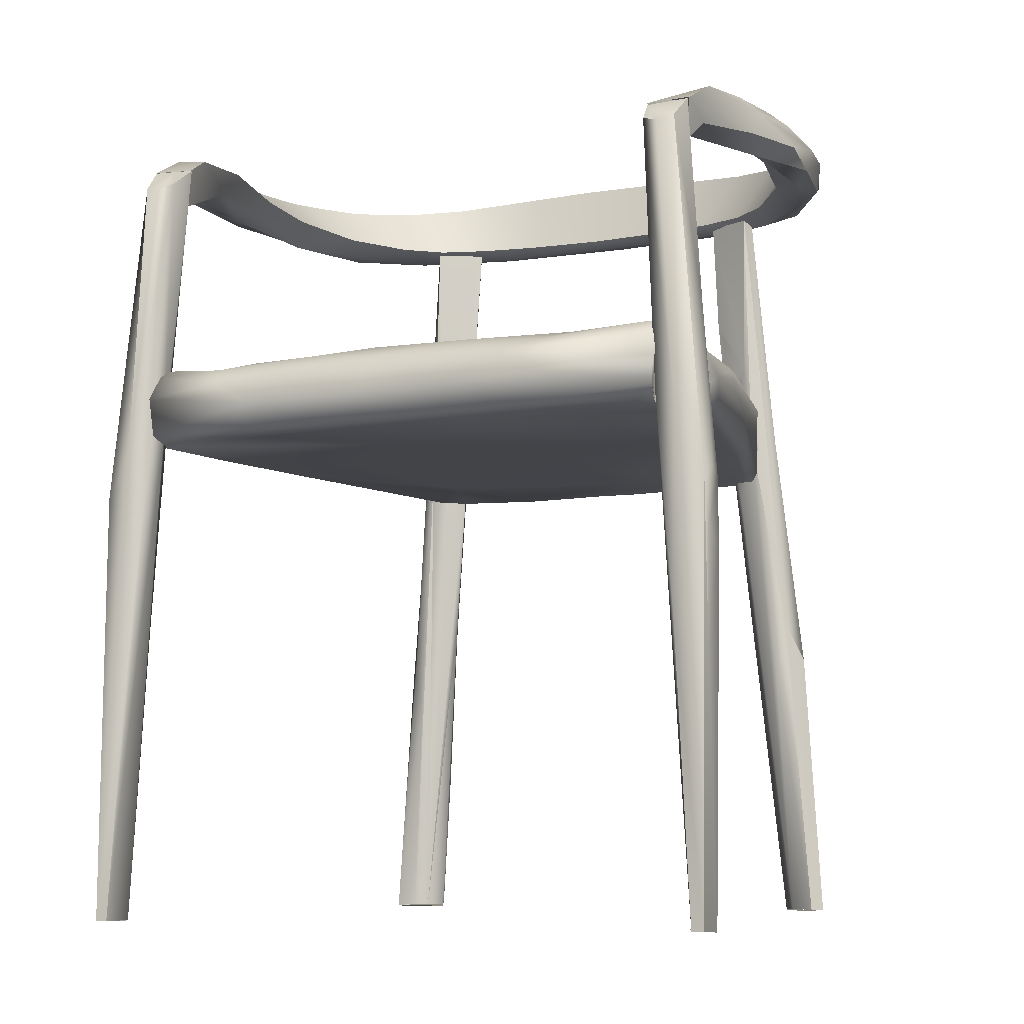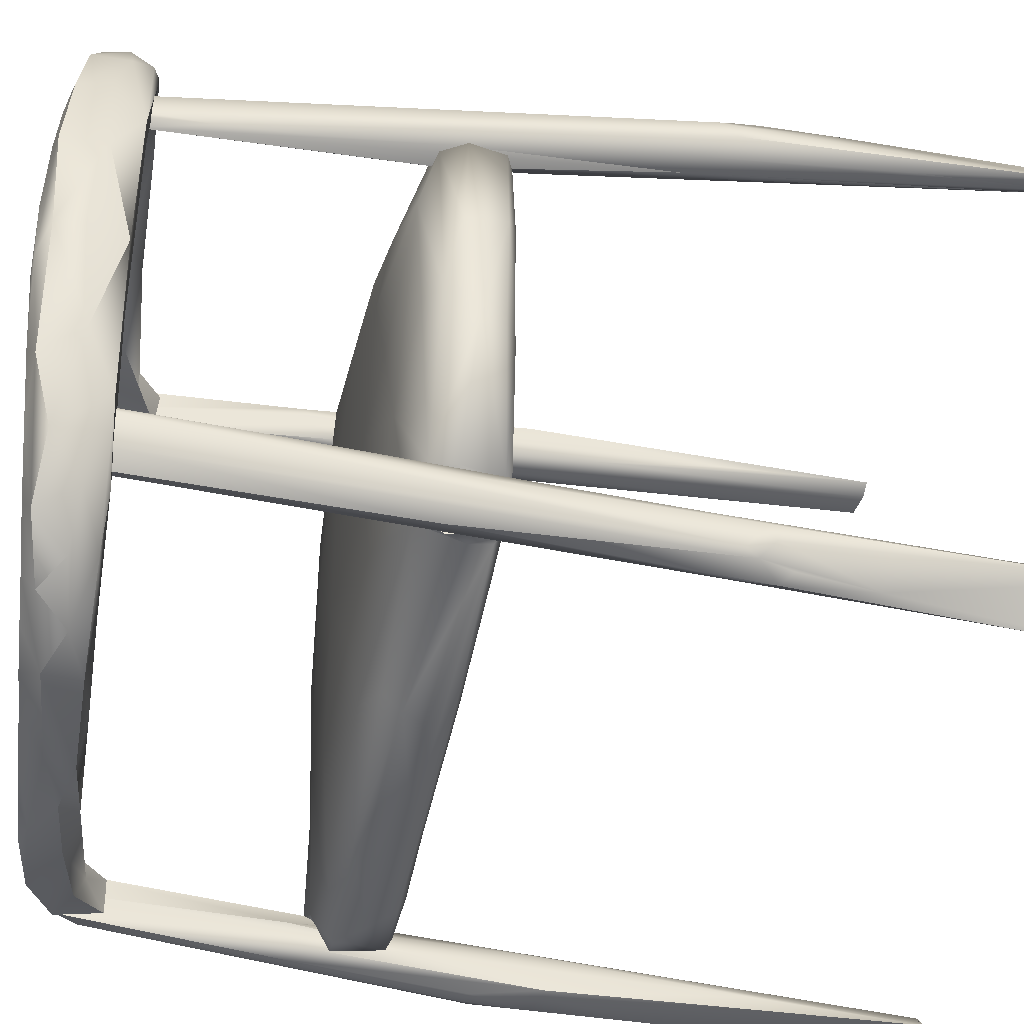
<metadata>
{"format":"obj","ext":"obj","renderer":"f3d","projection":"perspective","resolution":1024,"background":"white","views":[{"elev":-8.3,"azim":114.2,"up":"+Y"},{"elev":-38.7,"azim":-102.2,"up":"+Z"}]}
</metadata>
<code>
g
v -0.245 0.052 0.169
v 0.295 0.093 0.273
v 0.287 0.114 -0.272
v 0.253 0.12 -0.281
v 0.276 0.049 -0.27
v 0.265 0.121 -0.271
v 0.281 0.057 0.09
v 0.283 0.057 -0.13
v -0.279 -0.12 -0.23
v -0.275 -0.131 -0.236
v -0.275 -0.131 0.236
v -0.279 -0.12 0.23
v 0.252 0.303 -0.293
v -0.123 0.363 0.266
v -0.032 0.364 0.283
v 0.253 0.301 0.294
v 0.254 0.345 -0.297
v 0.253 0.344 -0.256
v 0.254 0.344 -0.276
v 0.254 0.345 0.298
v 0.253 0.343 0.255
v 0.254 0.344 0.276
v -0.241 0.239 -0.157
v 0.253 0.346 0.298
v 0.123 0.37 -0.268
v 0.251 0.152 0.296
v 0.255 -0.429 0.311
v 0.253 0.051 0.28
v 0.281 0.118 0.269
v -0.245 0.052 -0.173
v -0.22 0.099 -0.209
v -0.221 0.121 -0.192
v 0.286 0.054 -0.271
v 0.291 0.064 -0.272
v 0.251 0.052 -0.288
v 0.295 0.091 -0.275
v 0.25 0.058 -0.301
v -0.238 0.364 0.143
v -0.216 0.362 0.19
v 0.278 0.323 -0.292
v 0.281 0.32 0.291
v -0.238 0.364 -0.143
v -0.251 0.365 -0.084
v -0.185 0.362 -0.227
v -0.216 0.362 -0.19
v -0.123 0.363 -0.266
v 0.03 0.365 -0.283
v -0.024 0.364 -0.283
v 0.204 0.372 -0.302
v 0.253 0.303 -0.26
v -0.256 0.365 0.004
v -0.143 0.405 -0.286
v -0.102 0.401 -0.301
v -0.18 0.409 -0.267
v 0.129 0.383 -0.308
v -0.251 0.365 0.084
v -0.185 0.362 0.227
v 0.05 0.366 0.28
v 0.144 0.37 0.265
v 0.286 0.317 -0.277
v 0.278 0.323 -0.261
v 0.278 0.323 0.261
v 0.286 0.317 0.273
v -0.057 0.396 0.31
v -0.01 0.393 0.316
v 0.208 0.371 0.302
v 0.253 0.346 -0.256
v 0.251 0.107 -0.307
v 0.285 0.053 -0.271
v 0.286 0.055 -0.271
v 0.25 0.069 -0.281
v 0.056 0.388 -0.315
v 0.055 0.388 0.316
v 0.123 0.384 0.309
v -0.256 0.059 -0.175
v -0.221 0.052 -0.202
v -0.214 0.052 -0.192
v -0.258 0.052 -0.045
v -0.26 0.053 0.016
v -0.255 0.051 0.086
v -0.18 0.053 -0.036
v -0.255 0.058 0.175
v -0.22 0.051 0.191
v -0.083 0.053 0.229
v 0.018 0.053 0.252
v -0.129 0.053 0.133
v 0.145 0.053 0.278
v 0.247 0.052 0.29
v 0.063 0.052 0.153
v -0.047 0.051 0.081
v 0.25 0.052 0.287
v 0.278 0.05 0.269
v 0.273 0.052 0.205
v 0.161 0.052 0.056
v -0.022 0.052 -0.048
v 0.059 0.052 -0.156
v 0.256 0.052 0.159
v 0.269 0.053 -0.058
v 0.183 0.052 -0.286
v 0.106 0.053 -0.271
v -0.046 0.052 -0.24
v -0.169 0.052 -0.207
v 0.269 0.053 0.067
v 0.271 0.053 -0.164
v 0.274 0.053 -0.251
v -0.221 0.077 0.206
v -0.219 0.06 0.205
v -0.219 0.097 0.205
v -0.222 0.118 0.195
v -0.241 0.119 0.165
v -0.254 0.116 0.168
v -0.264 0.093 0.173
v -0.211 0.118 0.193
v -0.239 0.131 0.119
v -0.271 0.06 0.082
v -0.277 0.063 -0.028
v -0.281 0.099 0.069
v -0.262 0.097 -0.174
v -0.252 0.119 -0.166
v -0.236 0.12 -0.172
v -0.216 0.06 -0.209
v -0.213 0.08 -0.21
v -0.207 0.122 -0.192
v -0.051 0.057 -0.252
v 0.058 0.071 -0.285
v 0.184 0.059 -0.3
v -0.045 0.079 -0.265
v -0.056 0.1 -0.262
v 0.12 0.099 -0.295
v 0.206 0.084 -0.308
v 0.105 0.111 -0.288
v 0.237 0.105 -0.304
v 0.272 0.128 -0.264
v 0.244 0.126 -0.277
v 0.255 0.129 -0.178
v 0.158 0.126 -0.274
v 0.278 0.12 -0.154
v 0.295 0.085 -0.152
v 0.289 0.109 -0.113
v 0.293 0.081 -0.056
v 0.279 0.057 -0.048
v 0.266 0.129 -0.071
v 0.219 0.139 -0.055
v 0.185 0.139 -0.166
v 0.284 0.116 0.017
v 0.293 0.08 0.043
v 0.255 0.133 0.035
v 0.188 0.142 0.085
v 0.123 0.149 -0.034
v 0.102 0.14 -0.201
v -0.277 -0.43 0.216
v -0.278 -0.369 0.212
v -0.261 -0.429 0.228
v -0.253 -0.429 0.241
v -0.254 -0.431 0.264
v -0.238 -0.19 0.226
v -0.278 -0.291 0.207
v -0.27 -0.1 0.194
v -0.255 -0.092 0.187
v -0.243 -0.154 0.237
v -0.259 -0.149 0.247
v -0.268 -0.232 0.248
v -0.288 -0.429 0.22
v -0.285 -0.138 0.21
v -0.267 0.094 0.188
v -0.258 0.105 0.174
v -0.254 0.225 0.164
v -0.253 0.367 0.161
v -0.253 0.301 0.16
v -0.252 0.367 0.156
v -0.245 0.367 0.188
v -0.232 0.367 0.201
v -0.221 0.366 0.196
v -0.247 0.103 0.221
v -0.22 0.09 0.203
v -0.228 0.031 0.186
v -0.239 0.114 0.165
v -0.245 0.367 0.15
v -0.233 0.094 0.173
v -0.222 0.185 0.193
v -0.222 0.092 0.192
v -0.236 0.169 0.166
v -0.238 0.228 0.164
v 0.254 0.346 -0.299
v 0.091 0.378 -0.316
v -0.01 0.393 -0.316
v -0.064 0.397 -0.309
v -0.218 0.415 -0.231
v -0.247 0.421 -0.181
v -0.264 0.427 -0.122
v -0.273 0.432 -0.054
v -0.287 0.431 -0.046
v -0.274 0.433 0.018
v -0.269 0.43 0.089
v -0.26 0.426 0.138
v -0.247 0.421 0.181
v -0.29 0.426 0.081
v -0.218 0.415 0.231
v -0.19 0.411 0.259
v -0.156 0.406 0.281
v -0.102 0.401 0.301
v 0.213 0.338 0.304
v 0.208 0.327 0.29
v 0.09 0.351 0.324
v 0.224 0.323 0.267
v 0.253 0.305 0.259
v 0.254 0.343 0.256
v 0.225 0.361 0.257
v 0.162 0.344 0.27
v 0.043 0.353 0.292
v -0.066 0.344 0.308
v -0.153 0.351 0.275
v -0.229 0.352 0.221
v -0.175 0.35 0.286
v 0.083 0.338 0.303
v 0.048 0.343 0.323
v -0.082 0.355 0.326
v -0.165 0.369 0.303
v -0.215 0.377 0.271
v -0.235 0.357 0.235
v -0.256 0.376 0.216
v -0.278 0.39 0.164
v -0.278 0.359 0.126
v -0.277 0.419 0.156
v -0.251 0.411 0.221
v -0.205 0.4 0.277
v -0.135 0.389 0.312
v -0.035 0.371 0.334
v 0.254 -0.433 0.313
v 0.266 -0.432 0.303
v 0.298 -0.432 0.307
v 0.298 -0.432 0.319
v 0.253 -0.274 0.306
v 0.256 -0.137 0.291
v 0.252 0.035 0.298
v 0.27 0.062 0.271
v 0.255 0.123 0.273
v 0.287 0.056 0.274
v 0.293 -0.141 0.291
v 0.253 -0.075 0.321
v 0.262 0.139 0.313
v 0.252 0.158 0.304
v 0.264 -0.024 0.326
v 0.283 -0.021 0.326
v 0.261 -0.151 0.323
v 0.288 -0.119 0.324
v 0.29 -0.006 0.322
v 0.297 0.037 0.296
v -0.277 -0.43 -0.216
v -0.278 -0.369 -0.212
v -0.261 -0.429 -0.228
v -0.247 -0.43 -0.254
v -0.278 -0.291 -0.207
v -0.27 -0.1 -0.194
v -0.26 0.042 -0.179
v -0.248 -0.052 -0.184
v -0.245 0.367 -0.15
v -0.254 0.225 -0.164
v -0.253 0.301 -0.16
v -0.228 0.031 -0.186
v -0.237 -0.174 -0.222
v -0.219 0.098 -0.202
v -0.24 -0.11 -0.232
v -0.247 0.103 -0.221
v -0.233 0.094 -0.173
v -0.236 0.169 -0.166
v -0.238 0.228 -0.164
v -0.222 0.185 -0.193
v -0.252 0.367 -0.156
v 0.197 0.367 -0.26
v 0.034 0.377 0.299
v 0.254 -0.434 -0.316
v 0.266 -0.432 -0.303
v 0.253 -0.274 -0.307
v 0.256 -0.085 -0.288
v 0.252 0.035 -0.299
v 0.25 0.143 -0.284
v 0.269 0.051 -0.271
v 0.298 -0.432 -0.307
v 0.298 -0.432 -0.319
v 0.293 -0.141 -0.291
v 0.287 0.056 -0.274
v 0.297 0.037 -0.296
v 0.291 -0.024 -0.322
v 0.28 -0.015 -0.326
v 0.288 -0.183 -0.323
v 0.287 -0.074 -0.324
v 0.266 -0.02 -0.326
v 0.261 -0.084 -0.325
v 0.253 -0.084 -0.322
v 0.264 0.141 -0.313
v 0.25 0.151 -0.296
v 0.253 0.12 -0.306
v -0.284 -0.144 -0.224
v -0.285 -0.234 -0.222
v -0.284 -0.144 0.224
v -0.285 -0.234 0.222
v 0.085 0.359 -0.28
v -0.27 0.358 -0.078
v -0.228 0.352 -0.219
v -0.156 0.349 -0.28
v -0.066 0.344 -0.308
v 0.07 0.338 -0.309
v 0.212 0.332 -0.264
v 0.225 0.322 -0.277
v 0.217 0.331 -0.3
v 0.119 0.347 -0.319
v -0.04 0.374 -0.332
v -0.126 0.385 -0.316
v -0.19 0.397 -0.287
v -0.234 0.408 -0.246
v -0.281 0.42 -0.138
v -0.299 0.421 -0.019
v -0.268 0.403 -0.196
v 0.028 0.357 -0.333
v -0.027 0.348 -0.33
v -0.12 0.352 -0.314
v -0.165 0.369 -0.303
v -0.215 0.377 -0.271
v -0.247 0.373 -0.229
v -0.21 0.354 -0.263
v -0.29 0.384 -0.112
v -0.27 0.358 -0.158
v -0.301 0.394 -0.019
v -0.296 0.386 0.076
v -0.265 0.357 0.113
v -0.29 0.361 -0.019
v 0.25 0.151 0.283
v -0.272 -0.16 0.242
v -0.222 0.092 -0.192
v -0.285 -0.138 -0.21
v -0.272 -0.16 -0.242
v -0.288 -0.429 -0.22
v -0.268 -0.23 -0.248
v -0.258 -0.43 -0.264
v -0.259 -0.151 -0.247
v 0.288 0.056 0.272
v 0.283 0.057 0.165
v 0.295 0.08 0.161
v 0.293 0.102 0.197
v 0.281 0.119 0.199
v 0.268 0.126 0.266
v 0.252 0.122 0.286
v 0.25 0.102 0.305
v 0.251 0.074 0.306
v 0.232 0.116 0.294
v 0.234 0.123 0.277
v 0.207 0.132 0.225
v 0.188 0.069 0.304
v 0.102 0.056 0.281
v 0.006 0.073 0.275
v 0.008 0.091 0.278
v 0.094 0.104 0.289
v -0.082 0.058 0.244
v -0.286 0.086 -0.041
v -0.214 0.13 -0.163
v -0.059 0.118 -0.249
v -0.022 0.131 -0.237
v -0.105 0.14 -0.15
v 0.031 0.149 -0.105
v 0.272 0.126 0.098
v 0.288 0.11 0.093
v 0.25 0.13 0.175
v 0.121 0.142 0.192
v 0.026 0.15 0.067
v -0.1 0.147 -0.029
v -0.028 0.142 -0.176
v -0.113 0.143 0.114
v -0.003 0.142 0.177
v -0.005 0.13 0.244
v -0.077 0.119 0.241
v -0.138 0.088 0.238
v -0.277 0.114 -0.005
v -0.256 0.128 -0.006
v -0.134 0.134 0.175
v -0.171 0.143 0.01
v -0.206 0.139 -0.086
v 0.295 -0.43 -0.304
v 0.254 -0.43 -0.311
v 0.297 -0.431 -0.32
v 0.297 -0.431 0.32
v 0.298 -0.431 0.305
v -0.221 0.367 -0.196
v -0.232 0.367 -0.201
v -0.245 0.367 -0.188
v -0.253 0.367 -0.161
v -0.267 0.094 -0.188
v -0.228 0.094 0.183
v -0.257 -0.431 -0.262
v -0.247 -0.431 -0.249
v -0.273 -0.431 -0.214
v -0.287 -0.43 -0.22
v -0.287 -0.43 0.221
v -0.254 -0.432 0.263
v -0.248 -0.43 0.246
v -0.271 -0.432 0.213
g
f 5 33 34
f 17 19 18
f 6 3 36
f 36 34 6
f 69 6 34
f 33 70 34
f 68 4 71
f 71 4 6
f 37 68 71
f 5 35 71
f 69 5 6
f 71 6 5
f 37 71 35
f 70 33 5
f 69 70 5
f 70 69 34
f 30 79 78
f 79 30 80
f 30 81 80
f 85 84 83
f 86 85 83
f 89 87 85
f 86 89 85
f 89 86 90
f 28 91 88
f 28 93 92
f 93 28 88
f 87 94 88
f 94 87 89
f 95 89 90
f 89 95 94
f 86 83 1
f 1 80 86
f 81 86 80
f 86 81 90
f 94 97 88
f 98 97 94
f 94 96 98
f 94 95 96
f 90 81 95
f 98 100 99
f 100 98 96
f 101 100 96
f 96 95 101
f 77 30 76
f 102 30 77
f 102 101 30
f 95 30 101
f 95 81 30
f 97 93 88
f 103 93 97
f 97 98 103
f 99 104 98
f 99 105 104
f 105 99 35
f 105 35 5
f 106 83 107
f 107 108 106
f 109 106 108
f 82 111 112
f 110 109 113
f 110 114 111
f 82 115 1
f 115 80 1
f 79 80 115
f 115 78 79
f 78 115 116
f 112 117 115
f 115 82 112
f 78 75 30
f 75 78 116
f 77 76 121
f 76 31 121
f 31 32 123
f 32 120 123
f 31 123 122
f 121 102 77
f 102 121 124
f 124 101 102
f 124 121 125
f 100 101 124
f 100 124 126
f 126 99 100
f 125 126 124
f 127 125 121
f 31 122 121
f 128 121 122
f 128 127 121
f 128 125 127
f 125 128 129
f 130 125 129
f 125 130 126
f 35 99 126
f 126 37 35
f 130 129 131
f 131 132 130
f 37 126 130
f 105 5 34
f 133 3 6
f 6 134 133
f 135 133 134
f 134 6 4
f 134 4 68
f 132 136 134
f 133 135 137
f 133 137 3
f 34 36 138
f 104 105 8
f 34 8 105
f 98 104 8
f 36 139 138
f 3 139 36
f 139 3 137
f 140 34 138
f 140 8 34
f 8 141 98
f 140 141 8
f 140 138 139
f 137 142 139
f 140 139 145
f 141 140 146
f 103 98 141
f 145 139 142
f 142 147 145
f 147 142 143
f 145 146 140
f 143 149 148
f 144 149 143
f 143 135 144
f 135 143 142
f 135 142 137
f 135 134 144
f 136 150 134
f 144 134 150
f 132 131 136
f 37 130 132
f 68 37 132
f 134 68 132
f 155 154 156
f 151 152 157
f 151 157 158
f 153 151 159
f 158 159 151
f 156 160 155
f 161 155 160
f 162 163 155
f 163 152 151
f 157 152 163
f 163 158 157
f 158 163 164
f 158 164 165
f 166 158 165
f 167 166 165
f 165 168 167
f 168 169 167
f 170 169 168
f 12 171 168
f 168 165 12
f 171 12 11
f 12 165 164
f 160 173 174
f 160 175 173
f 171 11 174
f 174 172 171
f 173 172 174
f 175 160 156
f 175 156 154
f 175 154 153
f 153 176 175
f 11 161 174
f 160 174 161
f 155 161 162
f 177 153 159
f 153 177 176
f 158 166 159
f 178 159 166
f 166 167 178
f 159 178 177
f 179 176 177
f 175 181 180
f 175 180 173
f 181 175 176
f 180 181 176
f 180 176 179
f 180 179 182
f 182 183 180
f 178 173 180
f 178 180 183
f 183 182 178
f 182 177 178
f 177 182 179
f 178 167 169
f 169 170 178
f 49 184 185
f 185 55 49
f 55 185 72
f 192 191 190
f 192 193 191
f 194 193 197
f 192 197 193
f 24 66 202
f 16 24 202
f 66 74 202
f 204 202 74
f 203 202 204
f 202 203 205
f 16 202 205
f 205 206 16
f 206 205 209
f 208 207 206
f 58 59 210
f 210 15 58
f 15 210 211
f 211 14 15
f 14 211 212
f 212 57 14
f 57 212 213
f 212 214 213
f 214 212 211
f 210 215 211
f 59 209 210
f 215 210 209
f 215 216 217
f 217 211 215
f 211 217 214
f 214 217 218
f 214 218 219
f 213 214 220
f 219 220 214
f 213 39 57
f 220 219 221
f 221 223 220
f 213 220 223
f 224 222 221
f 221 225 224
f 225 221 219
f 219 226 225
f 226 219 218
f 218 227 226
f 227 218 217
f 217 228 227
f 216 204 217
f 228 217 204
f 199 226 227
f 227 200 199
f 226 199 198
f 227 201 200
f 201 227 228
f 228 64 201
f 228 65 64
f 228 73 65
f 73 228 74
f 204 74 228
f 204 216 203
f 215 203 216
f 203 215 205
f 209 205 215
f 208 206 209
f 209 59 208
f 233 234 229
f 230 229 234
f 234 233 235
f 234 236 230
f 235 237 234
f 236 234 237
f 236 238 231
f 231 230 236
f 239 232 231
f 233 229 240
f 240 235 233
f 235 240 242
f 241 242 240
f 242 26 235
f 243 241 240
f 245 240 229
f 245 229 232
f 246 245 232
f 232 247 246
f 246 247 244
f 248 247 232
f 239 248 232
f 245 243 240
f 243 245 244
f 245 246 244
f 253 250 249
f 254 253 249
f 249 255 254
f 255 249 256
f 255 256 23
f 257 258 255
f 23 257 255
f 259 258 257
f 260 256 251
f 251 261 262
f 262 260 251
f 261 263 262
f 256 260 265
f 256 265 23
f 265 266 23
f 23 266 267
f 23 268 257
f 257 269 259
f 72 47 25
f 48 187 46
f 46 52 54
f 54 44 46
f 42 190 43
f 56 195 38
f 39 38 196
f 195 196 38
f 14 57 199
f 199 200 14
f 14 64 15
f 271 15 64
f 15 271 58
f 59 58 271
f 74 59 271
f 65 271 64
f 200 201 14
f 57 198 199
f 198 57 39
f 56 194 195
f 39 196 198
f 42 189 190
f 189 42 45
f 271 65 73
f 45 44 188
f 54 188 44
f 46 53 52
f 46 187 53
f 47 72 48
f 55 72 25
f 270 55 25
f 55 270 49
f 72 186 48
f 187 48 186
f 43 191 51
f 193 51 191
f 194 56 51
f 51 193 194
f 190 191 43
f 188 189 45
f 24 207 208
f 208 66 24
f 66 208 59
f 66 59 74
f 271 73 74
f 14 201 64
f 272 275 274
f 275 272 273
f 276 274 275
f 275 277 276
f 277 275 278
f 273 278 275
f 278 273 279
f 279 282 278
f 282 279 281
f 281 283 282
f 280 283 281
f 279 280 281
f 280 284 283
f 286 284 280
f 287 284 286
f 284 287 285
f 289 290 288
f 19 276 277
f 277 278 18
f 282 61 278
f 61 282 283
f 283 60 61
f 284 40 283
f 60 283 40
f 61 18 278
f 19 277 18
f 19 292 276
f 276 292 293
f 293 290 276
f 274 276 290
f 290 289 272
f 286 272 289
f 290 272 274
f 287 289 288
f 287 286 289
f 285 287 288
f 67 270 50
f 47 298 25
f 299 43 51
f 45 42 300
f 299 300 42
f 42 43 299
f 44 45 300
f 300 301 44
f 46 44 301
f 301 302 46
f 48 46 302
f 47 48 302
f 302 298 47
f 303 304 298
f 270 25 298
f 270 298 304
f 50 270 304
f 306 13 305
f 50 305 13
f 184 13 306
f 184 307 185
f 186 72 185
f 185 308 186
f 187 186 308
f 53 187 308
f 308 309 53
f 309 52 53
f 52 309 54
f 309 310 54
f 188 54 310
f 310 311 188
f 189 188 311
f 311 312 189
f 190 189 312
f 192 190 312
f 312 313 192
f 312 311 314
f 308 185 315
f 307 315 185
f 184 306 307
f 305 50 304
f 307 306 305
f 305 303 307
f 315 307 303
f 303 316 315
f 315 316 308
f 309 308 316
f 316 317 309
f 317 318 309
f 310 309 318
f 318 319 310
f 311 310 319
f 319 320 311
f 314 311 320
f 320 319 321
f 319 318 321
f 314 322 312
f 317 321 318
f 313 312 322
f 322 314 323
f 320 323 314
f 322 324 313
f 313 197 192
f 195 194 197
f 224 195 197
f 198 225 226
f 225 198 196
f 196 224 225
f 224 196 195
f 222 224 197
f 197 325 222
f 222 223 221
f 223 222 325
f 325 197 313
f 313 324 325
f 223 326 213
f 213 38 39
f 327 323 299
f 300 299 323
f 323 321 300
f 321 323 320
f 301 300 321
f 321 317 301
f 302 301 317
f 317 316 302
f 303 302 316
f 302 303 298
f 303 305 304
f 26 22 235
f 241 247 41
f 243 244 241
f 247 241 244
f 247 248 41
f 63 41 248
f 62 63 248
f 248 238 62
f 238 248 239
f 237 235 328
f 328 235 22
f 21 328 22
f 21 237 328
f 237 21 236
f 21 62 236
f 236 62 238
f 242 241 20
f 241 41 20
f 242 20 22
f 22 26 242
f 297 296 164
f 164 163 297
f 164 296 12
f 161 11 329
f 162 161 329
f 11 162 329
f 11 12 296
f 296 162 11
f 297 162 296
f 162 297 163
f 331 294 295
f 295 333 331
f 9 294 331
f 332 334 10
f 294 334 295
f 333 295 334
f 335 333 334
f 256 249 251
f 252 261 251
f 252 263 261
f 336 264 263
f 264 336 10
f 332 10 336
f 332 336 334
f 334 336 335
f 252 335 336
f 336 263 252
f 337 92 93
f 2 337 339
f 29 2 340
f 340 341 29
f 340 2 339
f 346 344 343
f 347 343 342
f 346 343 347
f 342 348 347
f 341 348 342
f 345 349 88
f 349 350 88
f 350 87 88
f 350 349 351
f 350 85 87
f 352 351 349
f 344 349 345
f 344 346 353
f 349 344 353
f 353 352 349
f 350 354 85
f 84 85 354
f 354 350 351
f 83 84 354
f 83 354 107
f 113 109 108
f 114 110 113
f 111 117 112
f 117 355 115
f 115 355 116
f 355 75 116
f 118 75 355
f 119 356 120
f 122 123 128
f 128 123 357
f 128 357 131
f 131 129 128
f 131 358 136
f 358 131 357
f 358 357 123
f 359 358 123
f 150 136 358
f 360 149 144
f 144 150 360
f 143 148 147
f 145 147 361
f 361 362 145
f 145 362 146
f 141 146 7
f 141 7 103
f 146 339 7
f 7 338 103
f 93 103 338
f 338 7 339
f 340 339 362
f 341 340 362
f 362 361 341
f 341 361 363
f 93 338 337
f 337 338 339
f 342 29 341
f 341 363 348
f 363 361 148
f 148 348 363
f 362 339 146
f 147 148 361
f 149 364 148
f 364 149 365
f 365 149 360
f 366 365 360
f 358 367 150
f 150 367 360
f 360 367 359
f 360 359 366
f 364 348 148
f 365 369 364
f 348 364 347
f 364 370 347
f 346 347 370
f 364 369 370
f 369 365 368
f 346 370 353
f 371 353 370
f 353 371 352
f 372 352 371
f 107 354 351
f 372 351 352
f 351 372 107
f 108 107 372
f 373 111 114
f 111 373 117
f 117 373 355
f 119 118 355
f 355 373 119
f 373 374 119
f 114 374 373
f 375 368 114
f 114 113 375
f 372 113 108
f 371 113 372
f 368 376 114
f 370 375 113
f 113 371 370
f 375 370 369
f 368 375 369
f 368 366 376
f 368 365 366
f 114 377 374
f 376 377 114
f 366 377 376
f 377 119 374
f 119 377 356
f 356 123 120
f 123 356 359
f 359 356 377
f 358 359 367
f 359 377 366
f 60 40 18
f 60 18 61
f 40 17 18
f 20 41 22
f 22 41 63
f 62 22 63
f 22 62 21
f 382 381 27
f 378 379 380
f 383 268 262
f 268 330 262
f 260 262 330
f 260 330 268
f 265 260 268
f 266 265 268
f 268 267 266
f 267 268 23
f 386 259 269
f 386 385 9
f 9 387 386
f 258 259 386
f 258 386 387
f 387 255 258
f 387 254 255
f 387 331 254
f 331 333 254
f 253 254 333
f 331 387 9
f 10 9 385
f 264 10 385
f 385 384 264
f 384 383 263
f 264 384 263
f 383 262 263
f 268 383 257
f 293 292 17
f 17 292 19
f 17 40 291
f 17 291 293
f 285 291 40
f 290 293 291
f 40 284 285
f 288 291 285
f 291 288 290
f 239 231 238
f 184 49 67
f 67 49 270
f 294 9 10
f 10 334 294
f 333 250 253
f 249 250 333
f 286 280 272
f 323 327 322
f 322 327 324
f 324 327 325
f 325 327 223
f 326 223 327
f 327 299 326
f 38 213 326
f 326 56 38
f 56 326 51
f 299 51 326
f 82 1 388
f 1 83 388
f 388 83 109
f 83 106 109
f 109 110 388
f 111 82 110
f 82 388 110
f 394 396 395
f 393 396 394
f 396 393 395
f 390 391 389
f 389 391 392
f 88 91 345
f 91 344 345
f 91 343 344
f 337 2 29
f 28 342 343
f 29 92 337
f 342 28 29
f 29 28 92
f 343 91 28
f 118 30 75
f 120 30 118
f 118 119 120
f 32 76 120
f 76 30 120
f 76 32 31

</code>
